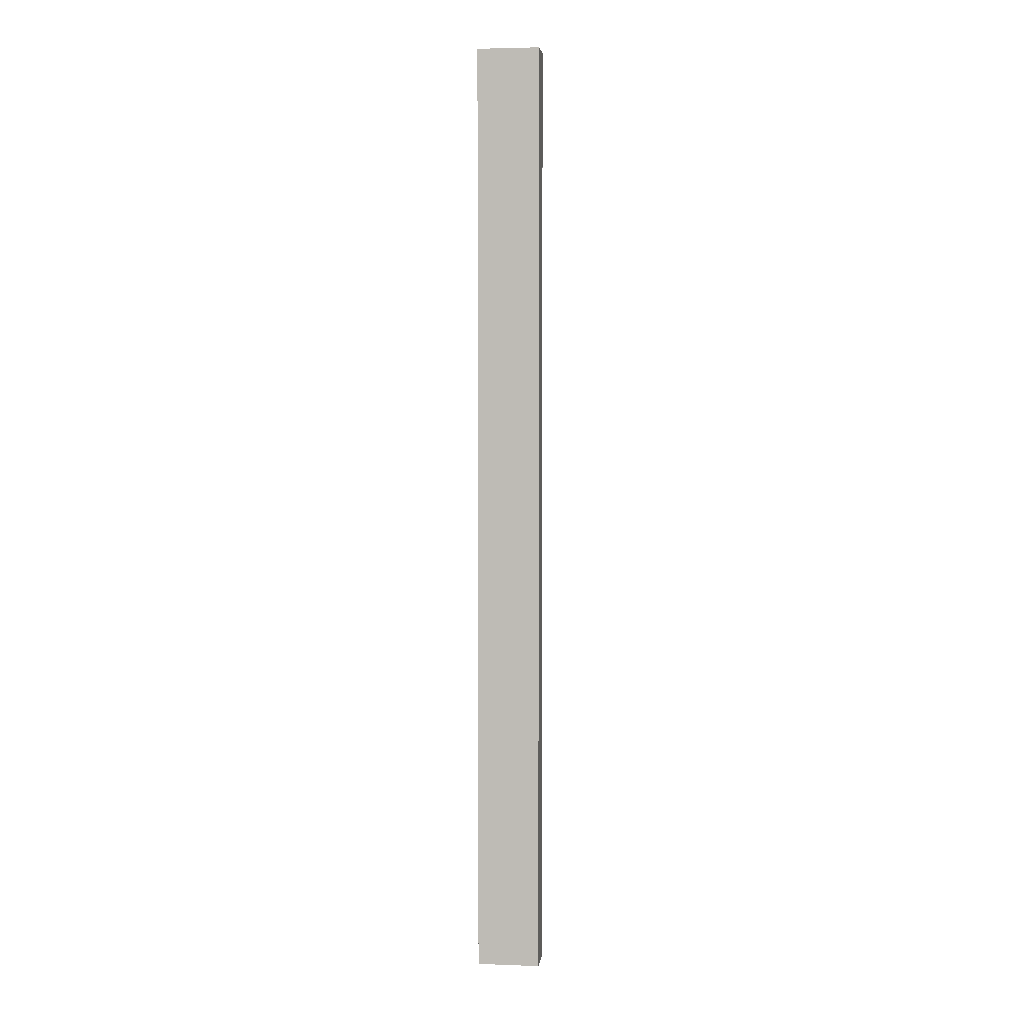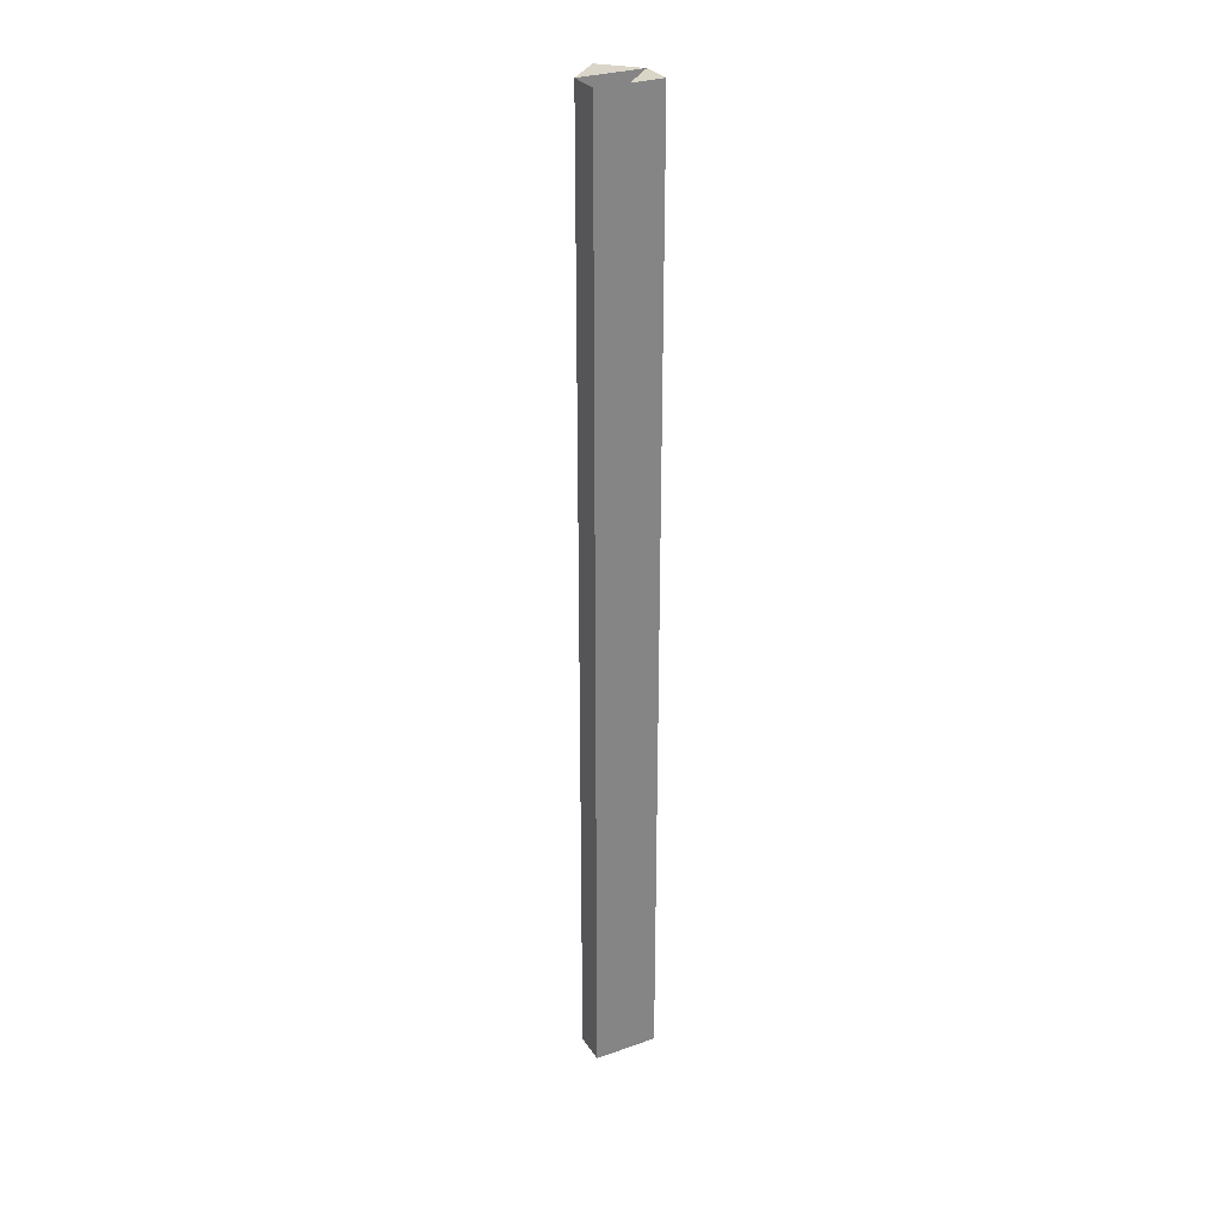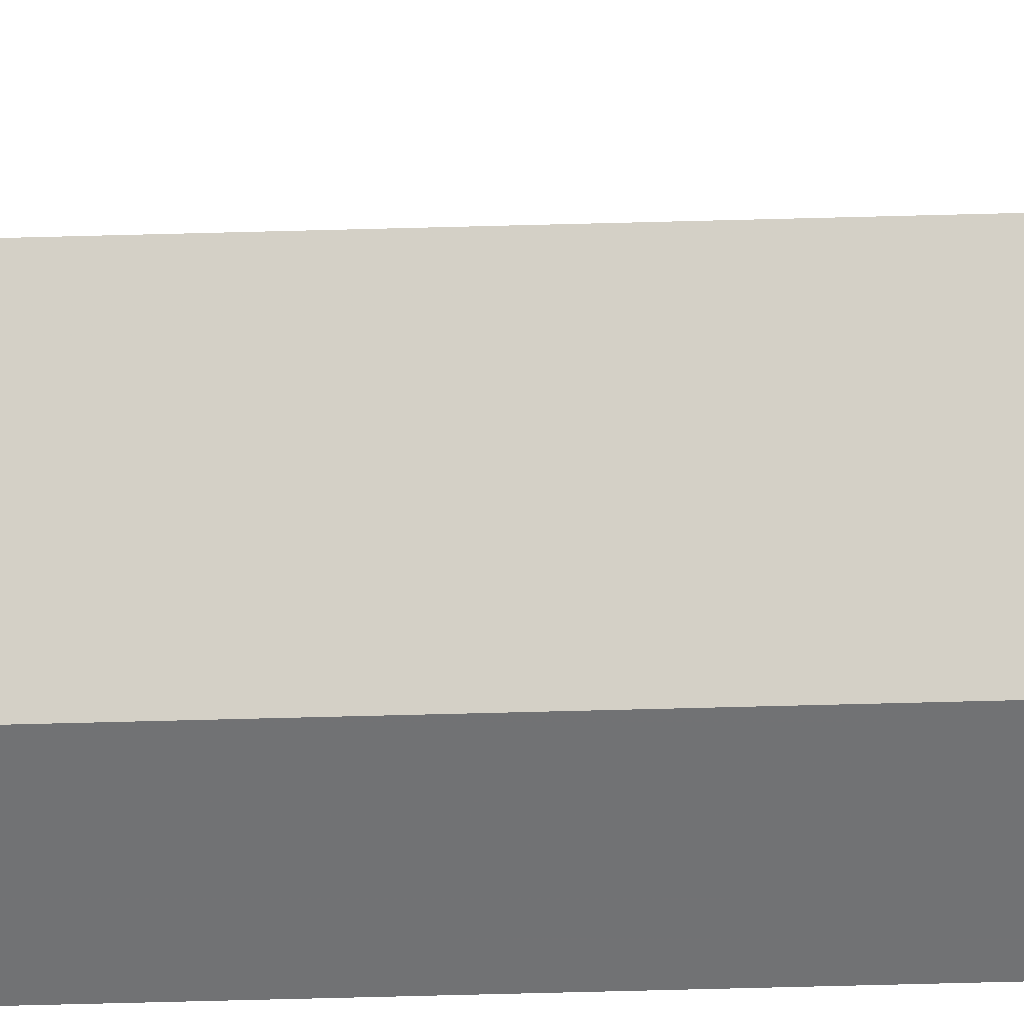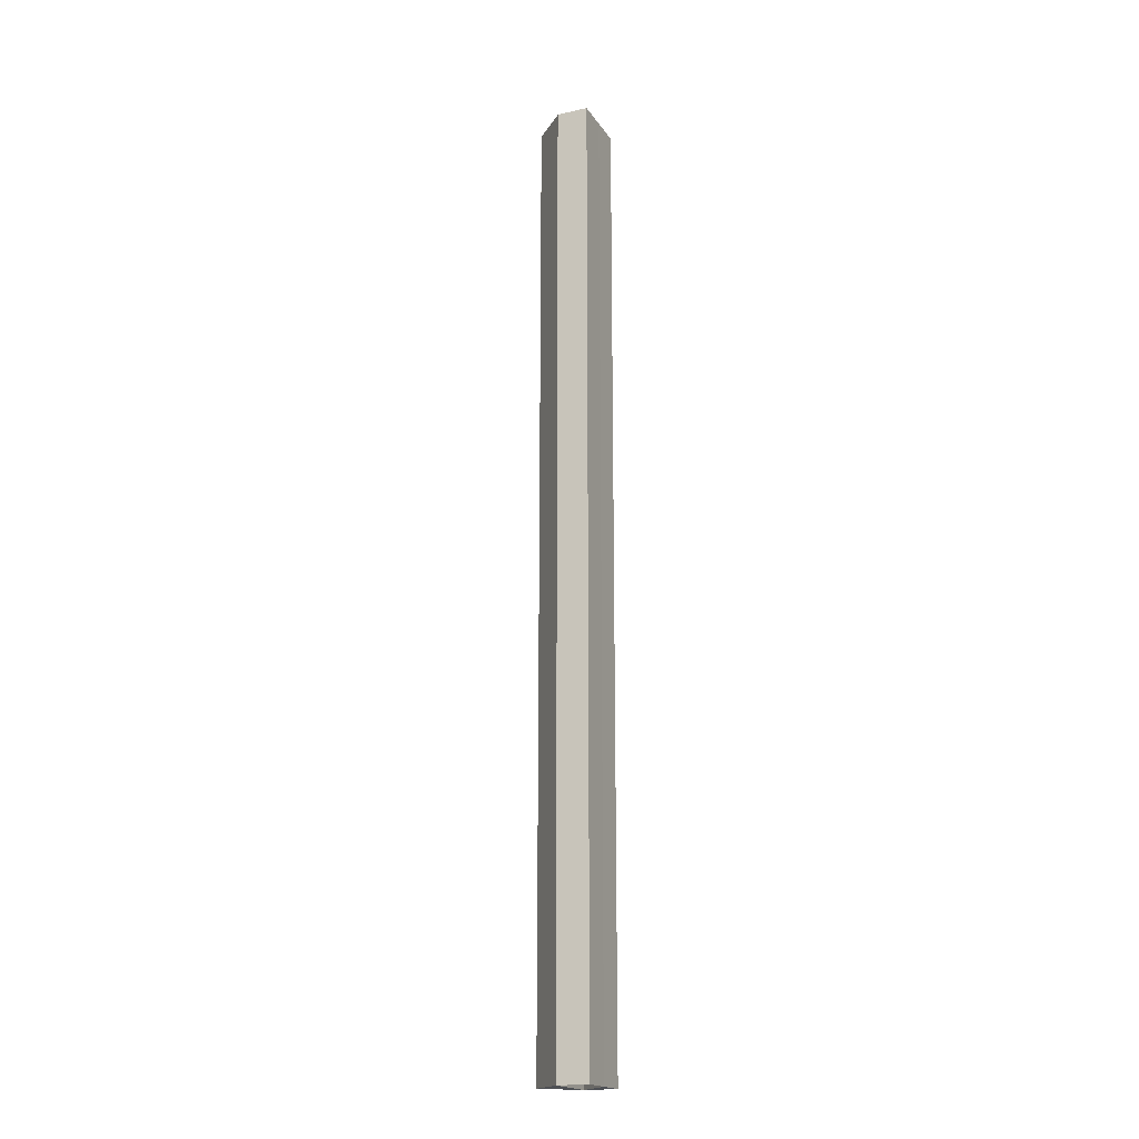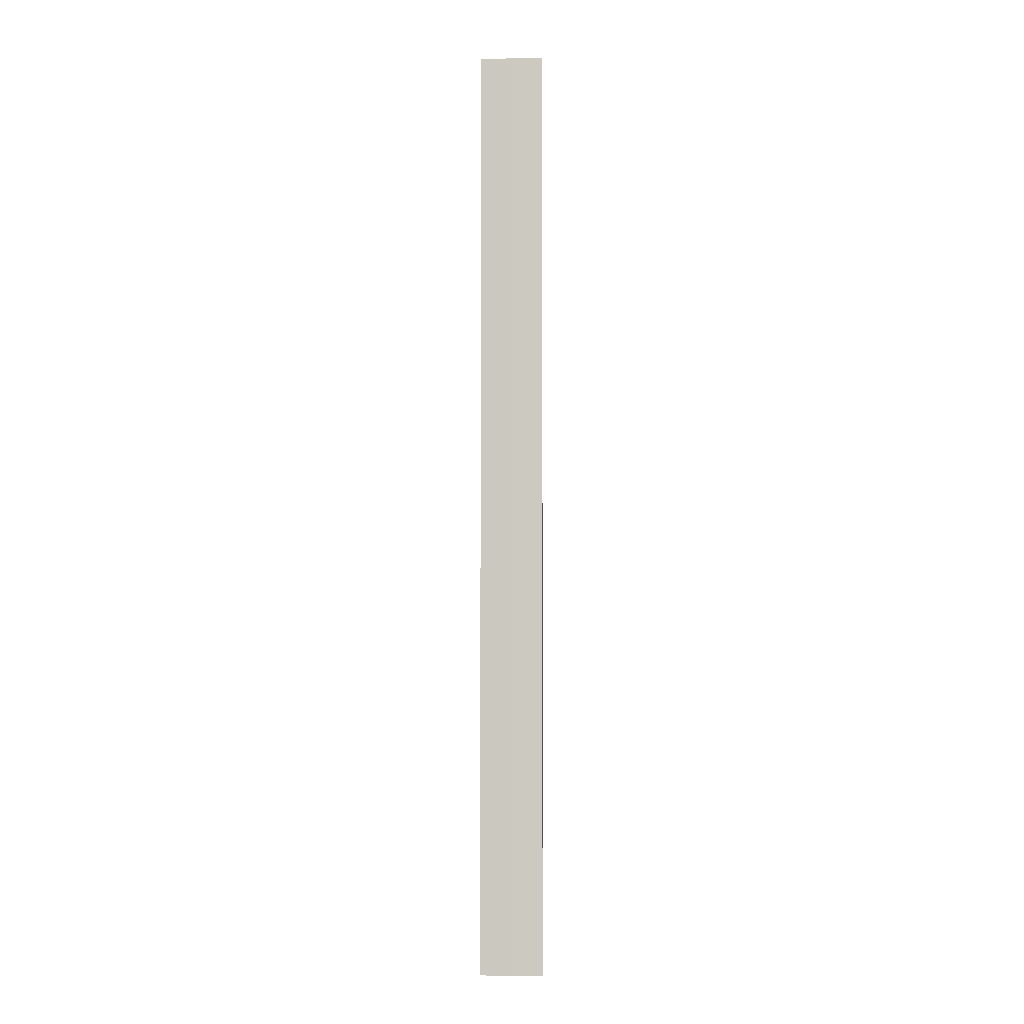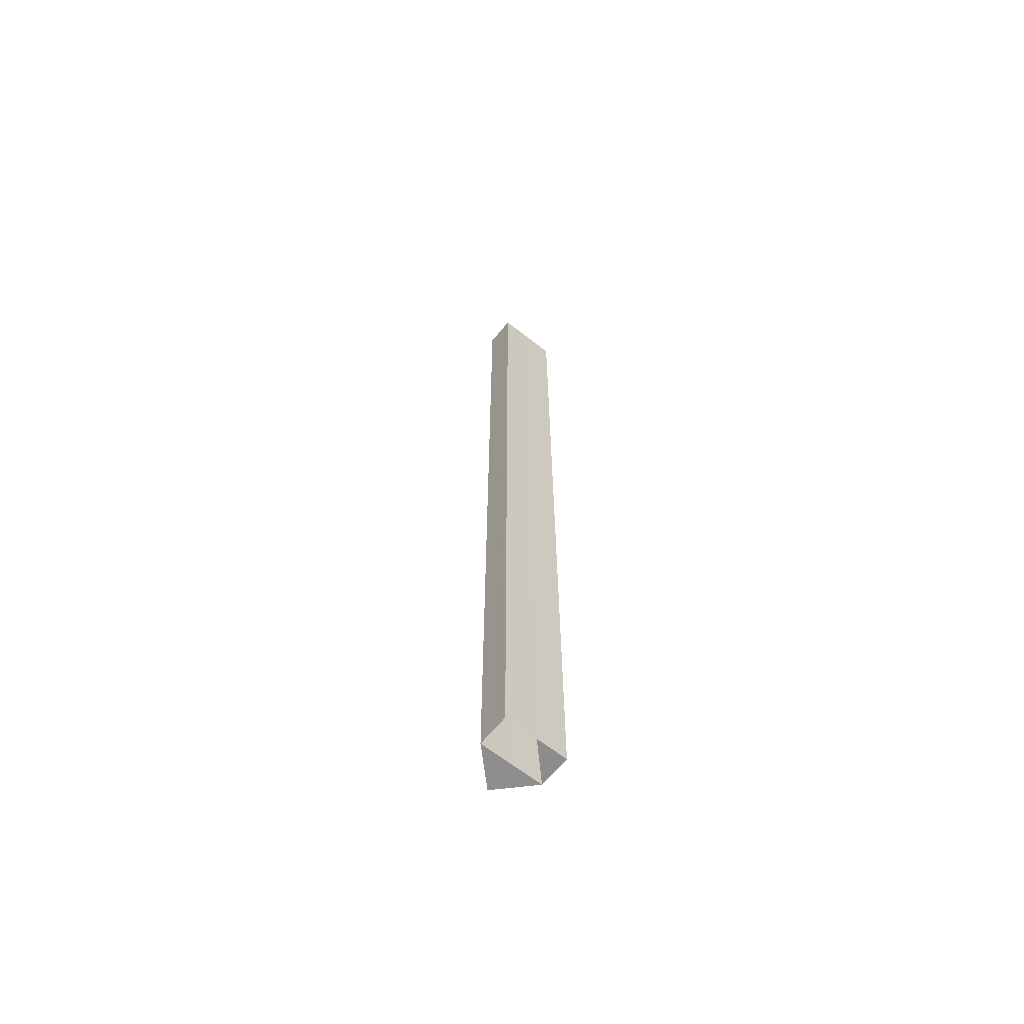
<metadata>
{"format":"obj","ext":"obj","renderer":"f3d","projection":"perspective","resolution":1024,"background":"white","views":[{"elev":3.5,"azim":97.2,"up":"+Z"},{"elev":29.1,"azim":62.8,"up":"+Z"},{"elev":-55.0,"azim":-88.3,"up":"+Y"},{"elev":-18.7,"azim":23.1,"up":"+Z"},{"elev":-3.3,"azim":91.6,"up":"+Z"},{"elev":-64.6,"azim":51.8,"up":"+Z"}]}
</metadata>
<code>
o 13609
v 2223 1871 14.98
v 2223 1871 14.98
v 2223 1871 14.98
v 2223 1871 14.68
v 2223 1871 14.68
v 2223 1871 14.68
v 2223 1871 14.68
v 2223 1871 14.98
v 2223 1871 14.68
v 2223 1871 14.68
v 2223 1871 14.98
v 2223 1871 14.98
v 2223 1871 14.98
v 2223 1871 14.68
v 2223 1871 14.98
v 2223 1871 14.98
v 2223 1871 14.68
v 2223 1871 14.98
v 2223 1871 14.68
v 2223 1871 14.68
v 2223 1871 14.98
v 2223 1871 14.68
v 2223 1871 14.68
v 2223 1871 14.68
v 2223 1871 14.98
v 2223 1871 14.68
v 2223 1871 14.68
v 2223 1871 14.68
v 2223 1871 14.68
v 2223 1871 14.98
v 2223 1871 14.98
v 2223 1871 14.98
v 2223 1871 14.98
v 2223 1871 14.68
v 2223 1871 14.68
v 2223 1871 14.98
v 2223 1871 14.68
v 2223 1871 14.98
v 2223 1871 14.98
v 2223 1871 14.98
v 2223 1871 14.98
f 1 2 3
f 1 4 5
f 6 2 7
f 8 9 3
f 8 10 7
f 11 4 12
f 11 10 13
f 14 2 13
f 15 16 13
f 17 18 12
f 11 19 20
f 17 21 20
f 14 21 20
f 22 23 20
f 24 21 25
f 8 26 24
f 26 18 27
f 24 27 28
f 29 30 28
f 31 27 32
f 29 33 32
f 34 33 35
f 36 27 35
f 36 37 38
f 26 39 40
f 41 26 40

</code>
